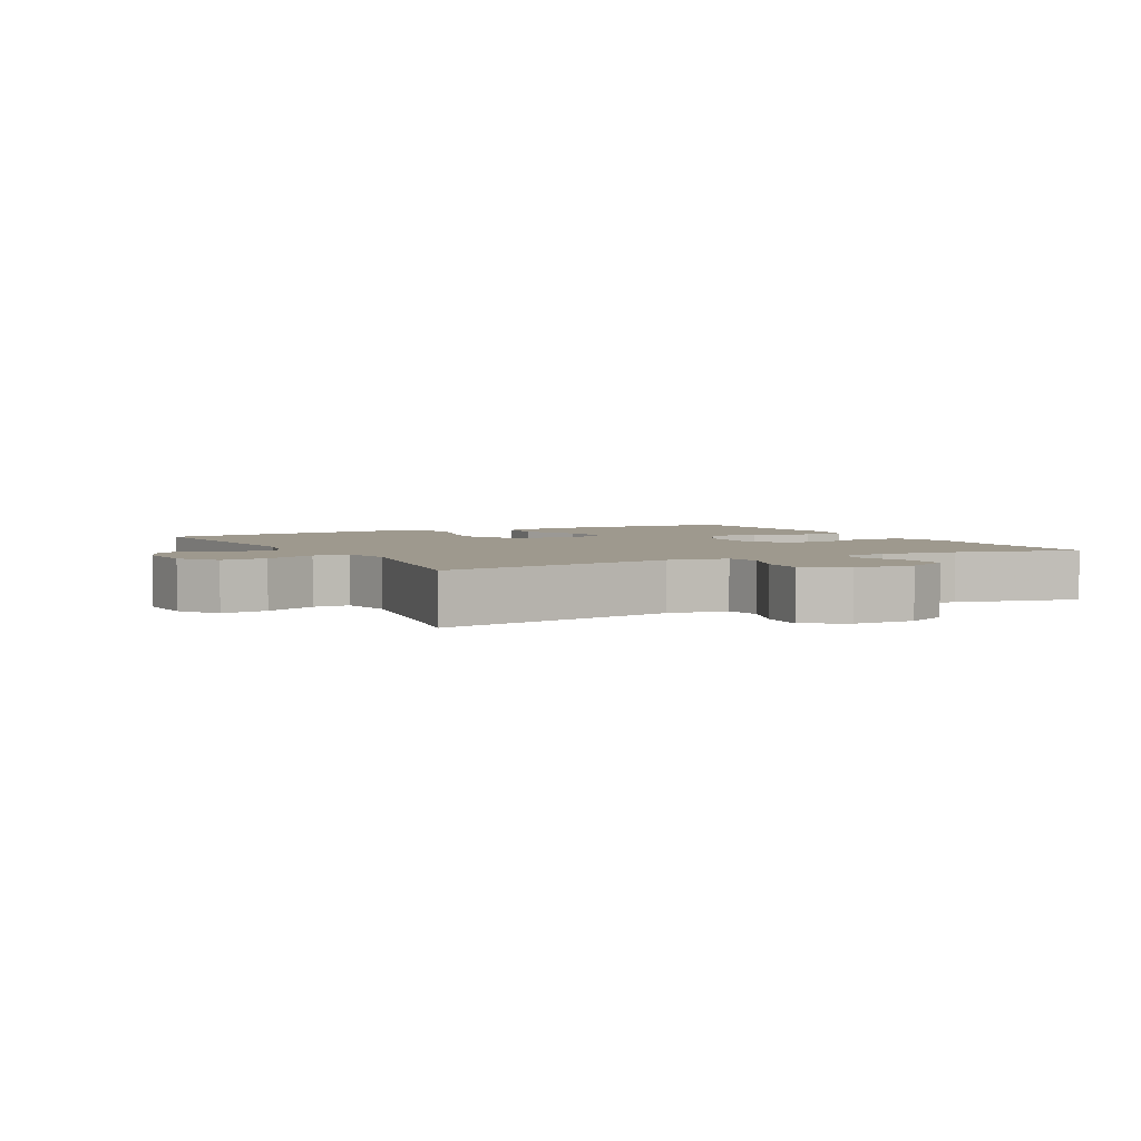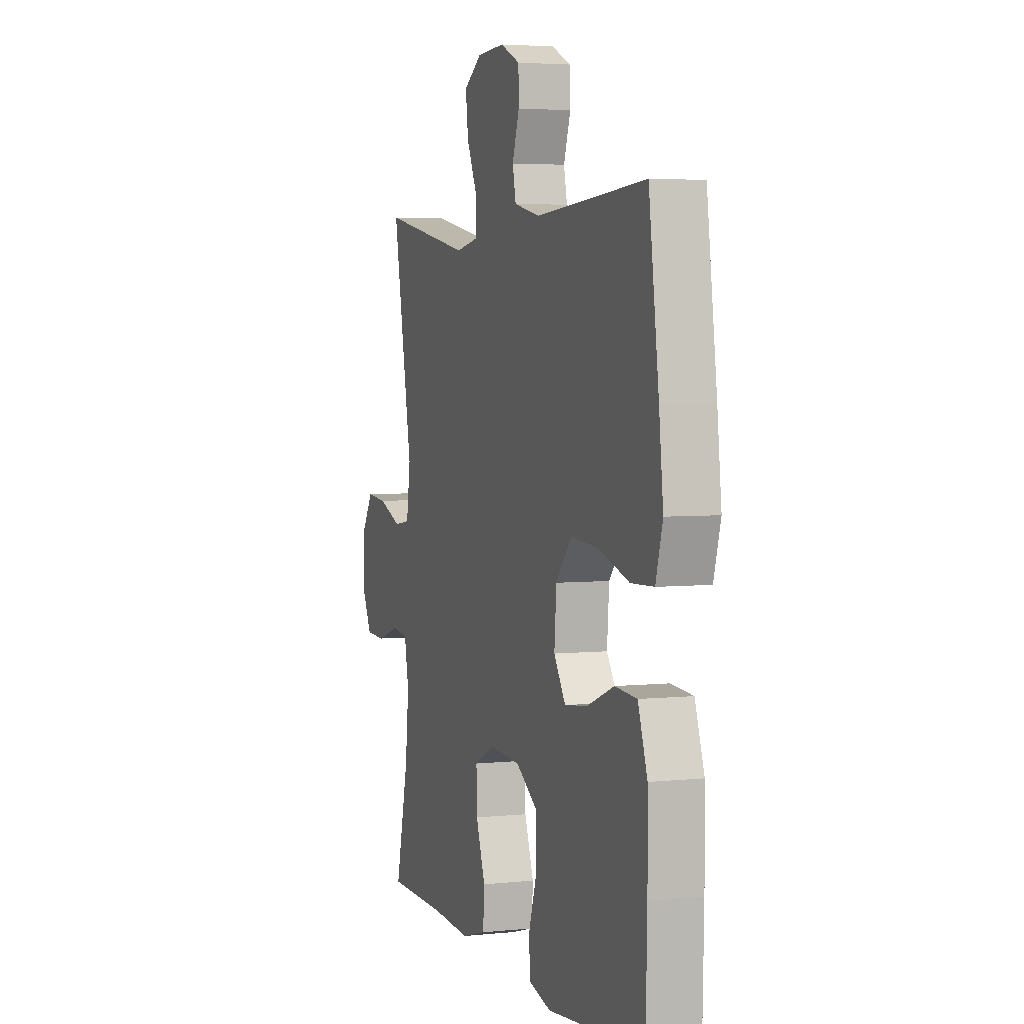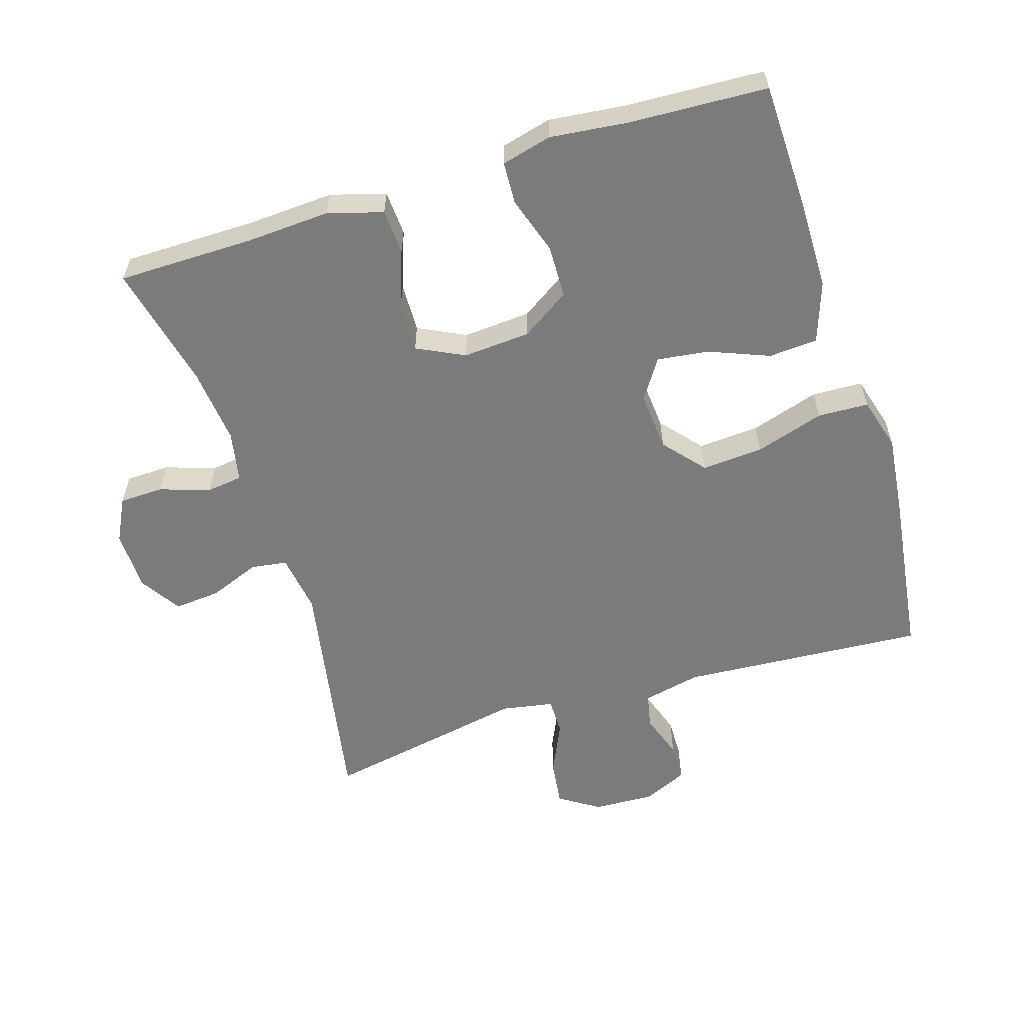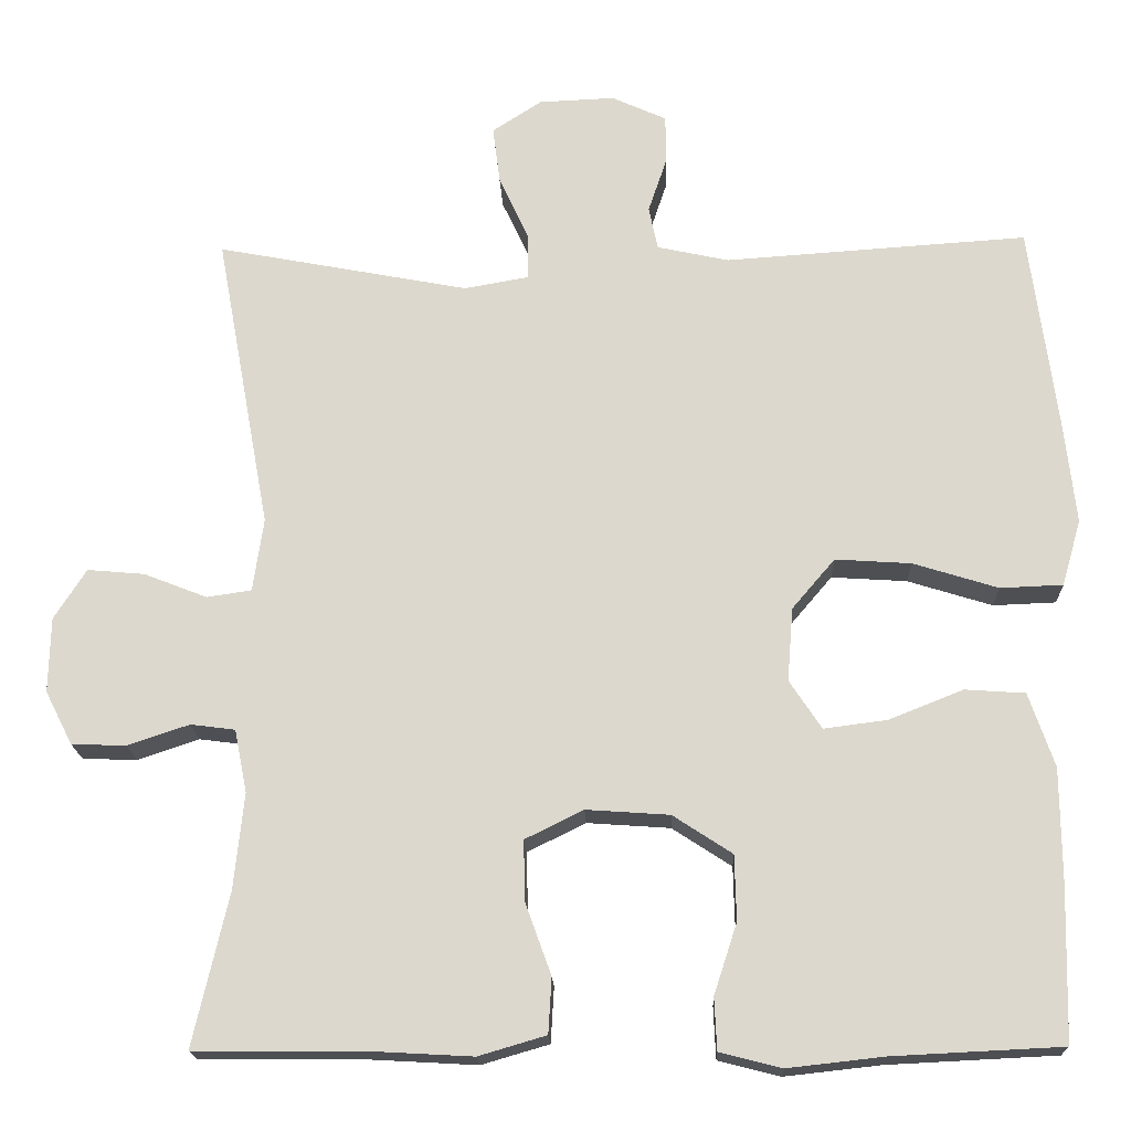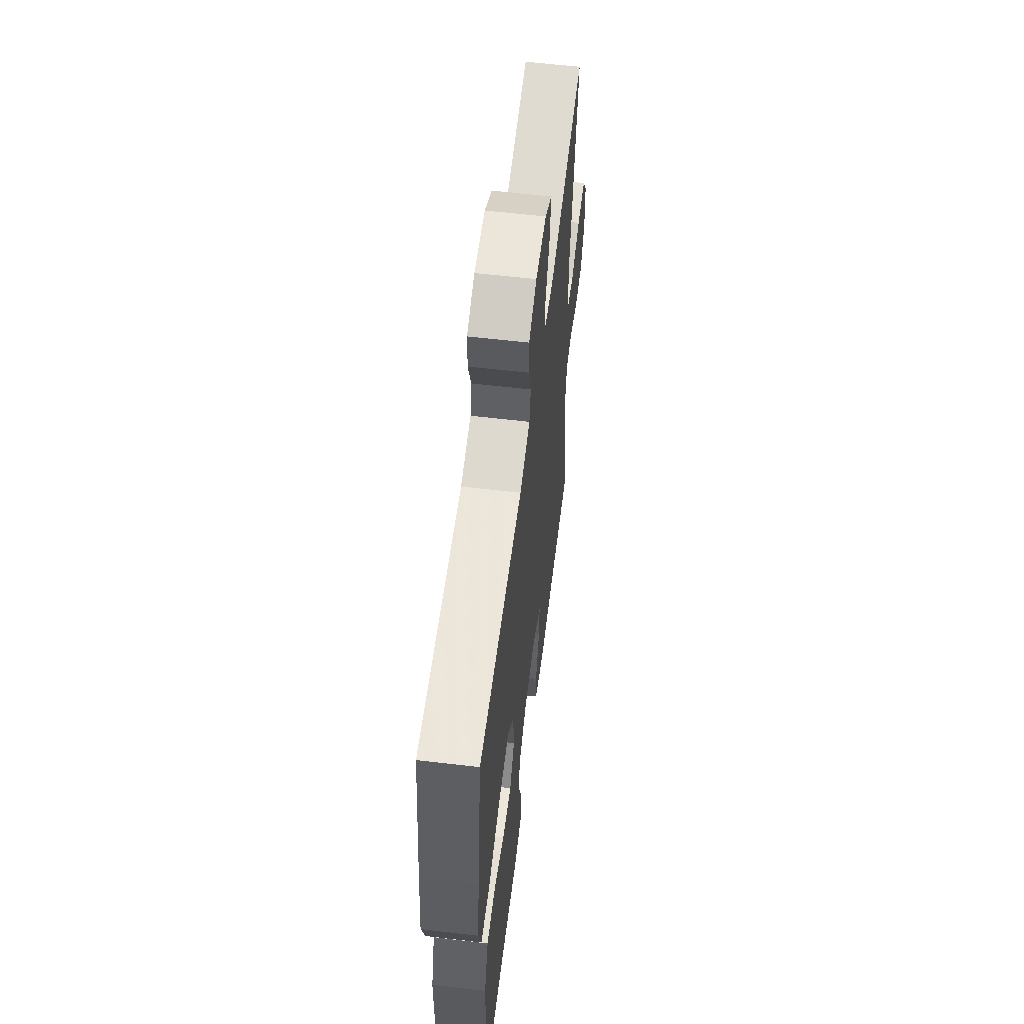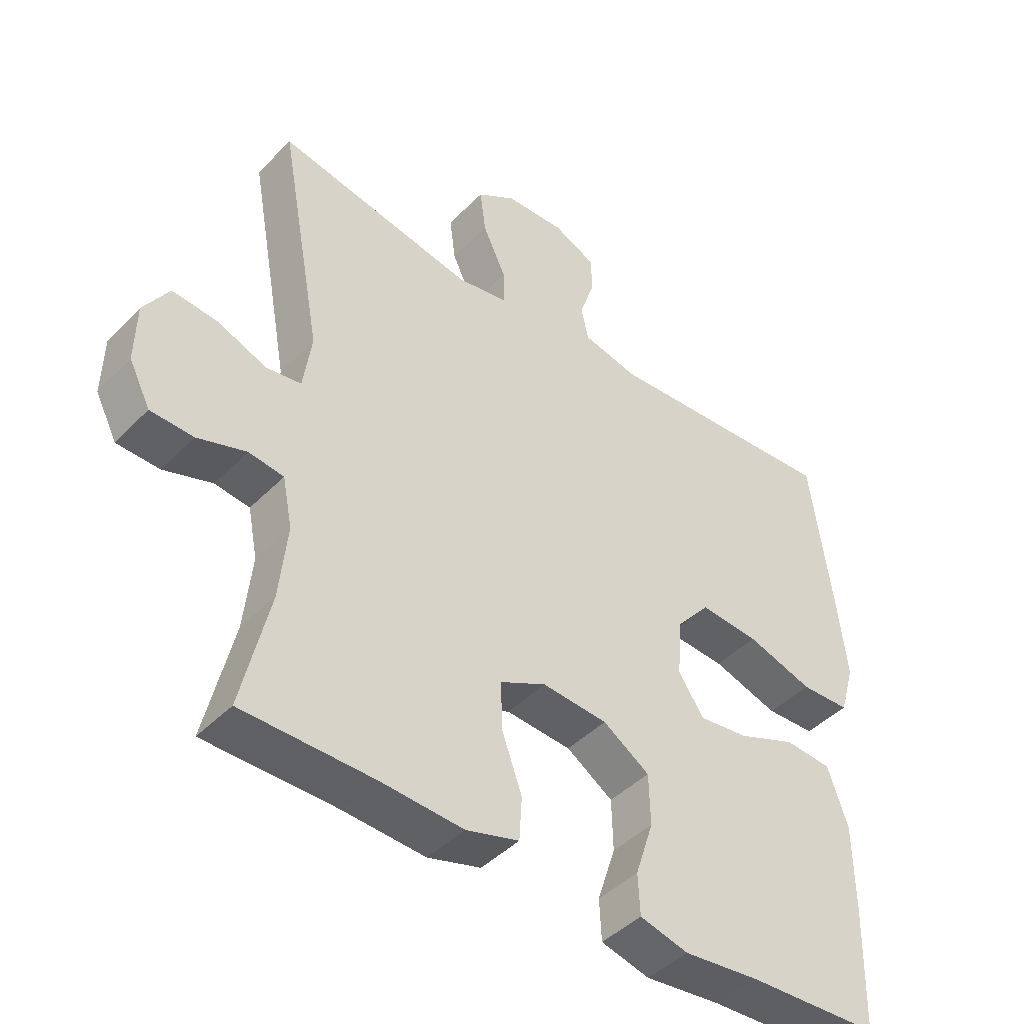
<metadata>
{"format":"obj","ext":"obj","renderer":"f3d","projection":"perspective","resolution":1024,"background":"white","views":[{"elev":3.5,"azim":62.0,"up":"+Y"},{"elev":4.1,"azim":-108.9,"up":"+Z"},{"elev":-58.5,"azim":-162.6,"up":"+Y"},{"elev":-18.1,"azim":-178.0,"up":"+Z"},{"elev":58.9,"azim":-83.0,"up":"+Z"},{"elev":-44.1,"azim":139.6,"up":"+Z"}]}
</metadata>
<code>
v 0.5 0.07 -0.5
v 0.298 0.07 -0.501
v 0.171 0.07 -0.508
v 0.089 0.07 -0.484
v 0.085 0.07 -0.417
v 0.116 0.07 -0.331
v 0.118 0.07 -0.257
v 0.047 0.07 -0.222
v -0.054 0.07 -0.229
v -0.126 0.07 -0.276
v -0.128 0.07 -0.355
v -0.1 0.07 -0.441
v -0.103 0.07 -0.504
v -0.178 0.07 -0.523
v -0.295 0.07 -0.51
v -0.5 0.07 -0.5
v -0.505 0.07 -0.312
v -0.504 0.07 -0.176
v -0.473 0.07 -0.086
v -0.4 0.07 -0.081
v -0.31 0.07 -0.117
v -0.233 0.07 -0.127
v -0.194 0.07 -0.068
v -0.201 0.07 0.021
v -0.253 0.07 0.082
v -0.345 0.07 0.076
v -0.448 0.07 0.044
v -0.524 0.07 0.047
v -0.547 0.07 0.127
v -0.533 0.07 0.252
v -0.5 0.07 0.5
v -0.133 0.07 0.475
v -0.046 0.07 0.494
v -0.035 0.07 0.546
v -0.058 0.07 0.614
v -0.057 0.07 0.672
v 0.009 0.07 0.702
v 0.101 0.07 0.698
v 0.161 0.07 0.659
v 0.152 0.07 0.589
v 0.116 0.07 0.511
v 0.116 0.07 0.456
v 0.194 0.07 0.442
v 0.5 0.07 0.5
v 0.434 0.07 0.14
v 0.447 0.07 0.051
v 0.501 0.07 0.043
v 0.578 0.07 0.073
v 0.647 0.07 0.079
v 0.686 0.07 0.018
v 0.688 0.07 -0.073
v 0.655 0.07 -0.138
v 0.589 0.07 -0.14
v 0.514 0.07 -0.115
v 0.46 0.07 -0.122
v 0.445 0.07 -0.198
v 0.457 0.07 -0.314
v 0.5 0 -0.5
v 0.298 0 -0.501
v 0.171 0 -0.508
v 0.089 0 -0.484
v 0.085 0 -0.417
v 0.116 0 -0.331
v 0.118 0 -0.257
v 0.047 0 -0.222
v -0.054 0 -0.229
v -0.126 0 -0.276
v -0.128 0 -0.355
v -0.1 0 -0.441
v -0.103 0 -0.504
v -0.178 0 -0.523
v -0.295 0 -0.51
v -0.5 0 -0.5
v -0.505 0 -0.312
v -0.504 0 -0.176
v -0.473 0 -0.086
v -0.4 0 -0.081
v -0.31 0 -0.117
v -0.233 0 -0.127
v -0.194 0 -0.068
v -0.201 0 0.021
v -0.253 0 0.082
v -0.345 0 0.076
v -0.448 0 0.044
v -0.524 0 0.047
v -0.547 0 0.127
v -0.533 0 0.252
v -0.5 0 0.5
v -0.133 0 0.475
v -0.046 0 0.494
v -0.035 0 0.546
v -0.058 0 0.614
v -0.057 0 0.672
v 0.009 0 0.702
v 0.101 0 0.698
v 0.161 0 0.659
v 0.152 0 0.589
v 0.116 0 0.511
v 0.116 0 0.456
v 0.194 0 0.442
v 0.5 0 0.5
v 0.434 0 0.14
v 0.447 0 0.051
v 0.501 0 0.043
v 0.578 0 0.073
v 0.647 0 0.079
v 0.686 0 0.018
v 0.688 0 -0.073
v 0.655 0 -0.138
v 0.589 0 -0.14
v 0.514 0 -0.115
v 0.46 0 -0.122
v 0.445 0 -0.198
v 0.457 0 -0.314
f 51 52 53 54
f 51 54 55
f 50 51 55
f 47 48 49 50
f 47 50 55
f 46 47 55
f 45 46 55 56
f 43 44 45
f 42 43 45 56
f 38 39 40 41
f 38 41 42
f 37 38 42
f 34 35 36 37
f 33 34 37 42
f 32 33 42 56
f 26 27 28 29
f 25 26 29 30
f 18 19 20 21
f 18 21 22
f 15 16 17 18
f 15 18 22
f 14 15 22 23
f 11 12 13 14
f 10 11 14 23
f 3 4 5 6
f 2 3 6 7
f 57 1 2 7
f 56 57 7 8
f 32 56 8
f 25 30 31 32
f 24 25 32 8
f 9 10 23 24
f 8 9 24
f 111 110 109 108
f 112 111 108
f 112 108 107
f 107 106 105 104
f 112 107 104
f 112 104 103
f 113 112 103 102
f 102 101 100
f 113 102 100 99
f 98 97 96 95
f 99 98 95
f 99 95 94
f 94 93 92 91
f 99 94 91 90
f 113 99 90 89
f 86 85 84 83
f 87 86 83 82
f 78 77 76 75
f 79 78 75
f 75 74 73 72
f 79 75 72
f 80 79 72 71
f 71 70 69 68
f 80 71 68 67
f 63 62 61 60
f 64 63 60 59
f 64 59 58 114
f 65 64 114 113
f 65 113 89
f 89 88 87 82
f 65 89 82 81
f 81 80 67 66
f 81 66 65
f 1 58 59 2
f 2 59 60 3
f 3 60 61 4
f 4 61 62 5
f 5 62 63 6
f 6 63 64 7
f 7 64 65 8
f 8 65 66 9
f 9 66 67 10
f 10 67 68 11
f 11 68 69 12
f 12 69 70 13
f 13 70 71 14
f 14 71 72 15
f 15 72 73 16
f 16 73 74 17
f 17 74 75 18
f 18 75 76 19
f 19 76 77 20
f 20 77 78 21
f 21 78 79 22
f 22 79 80 23
f 23 80 81 24
f 24 81 82 25
f 25 82 83 26
f 26 83 84 27
f 27 84 85 28
f 28 85 86 29
f 29 86 87 30
f 30 87 88 31
f 31 88 89 32
f 32 89 90 33
f 33 90 91 34
f 34 91 92 35
f 35 92 93 36
f 36 93 94 37
f 37 94 95 38
f 38 95 96 39
f 39 96 97 40
f 40 97 98 41
f 41 98 99 42
f 42 99 100 43
f 43 100 101 44
f 44 101 102 45
f 45 102 103 46
f 46 103 104 47
f 47 104 105 48
f 48 105 106 49
f 49 106 107 50
f 50 107 108 51
f 51 108 109 52
f 52 109 110 53
f 53 110 111 54
f 54 111 112 55
f 55 112 113 56
f 56 113 114 57
f 57 114 58 1

</code>
